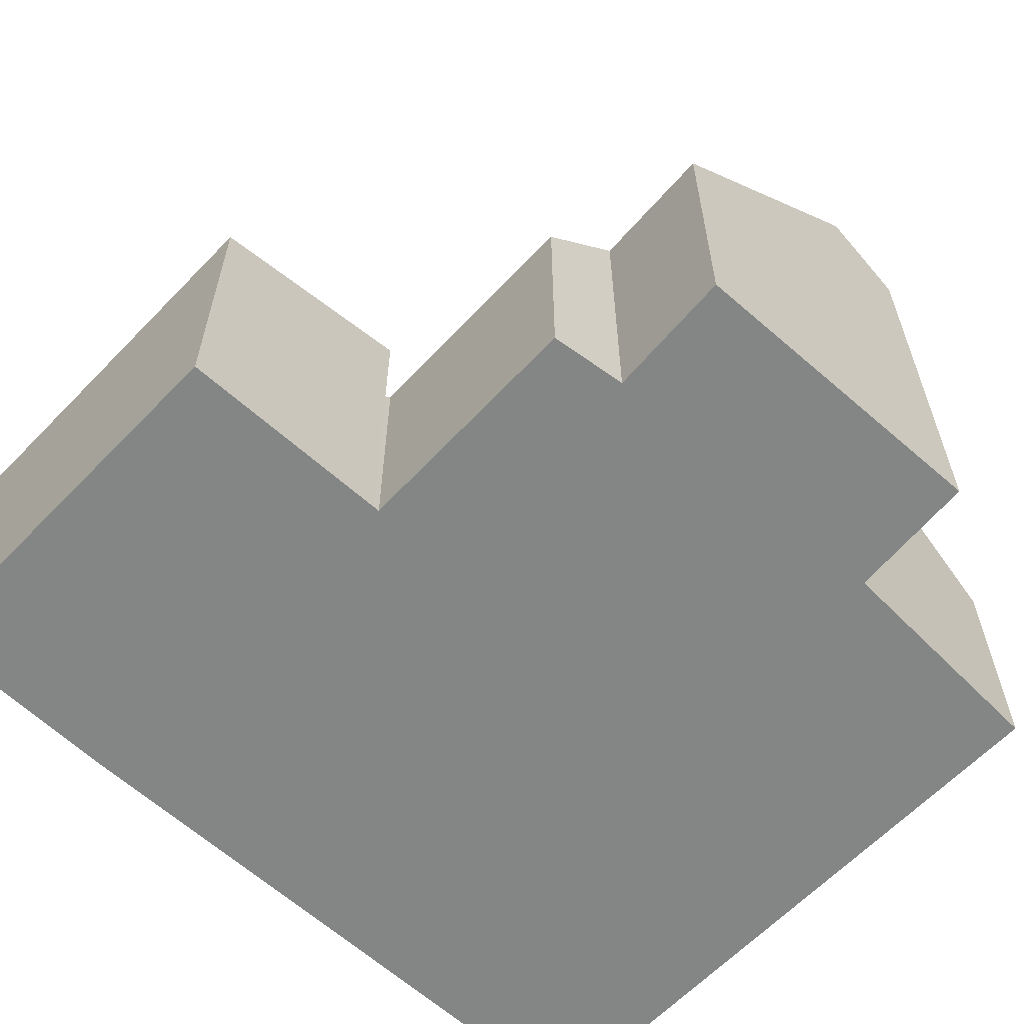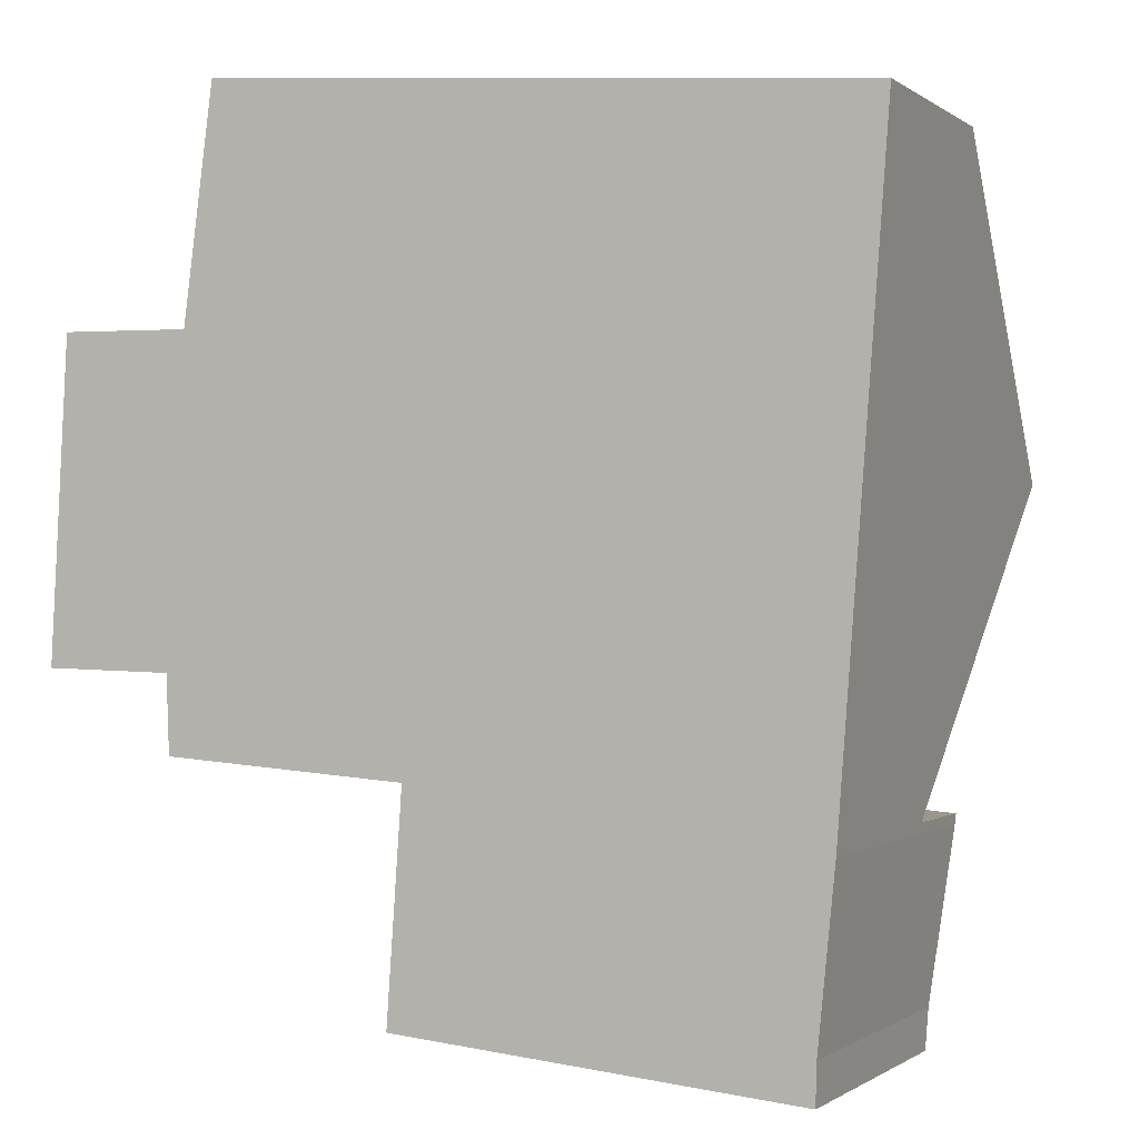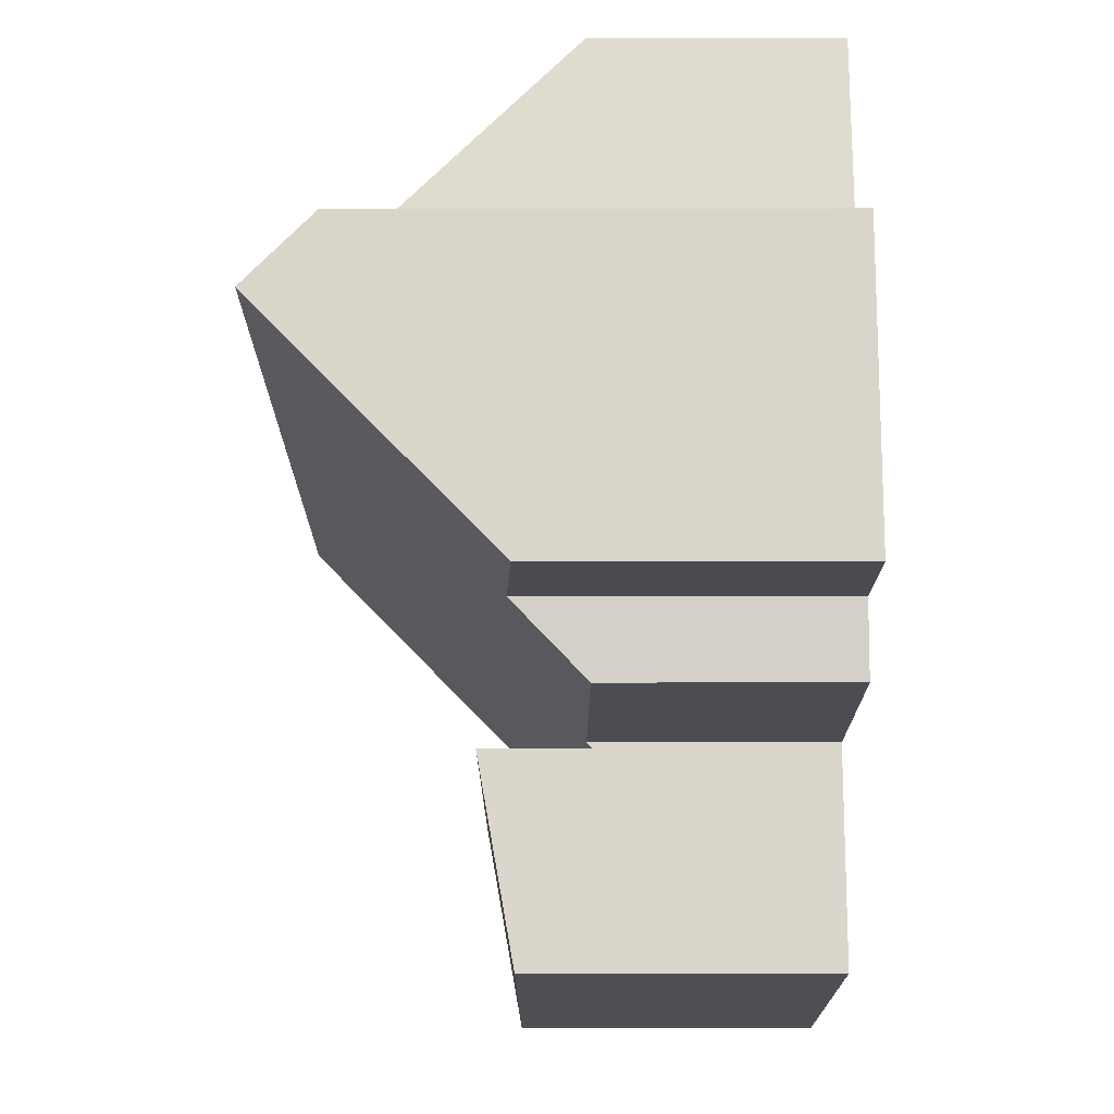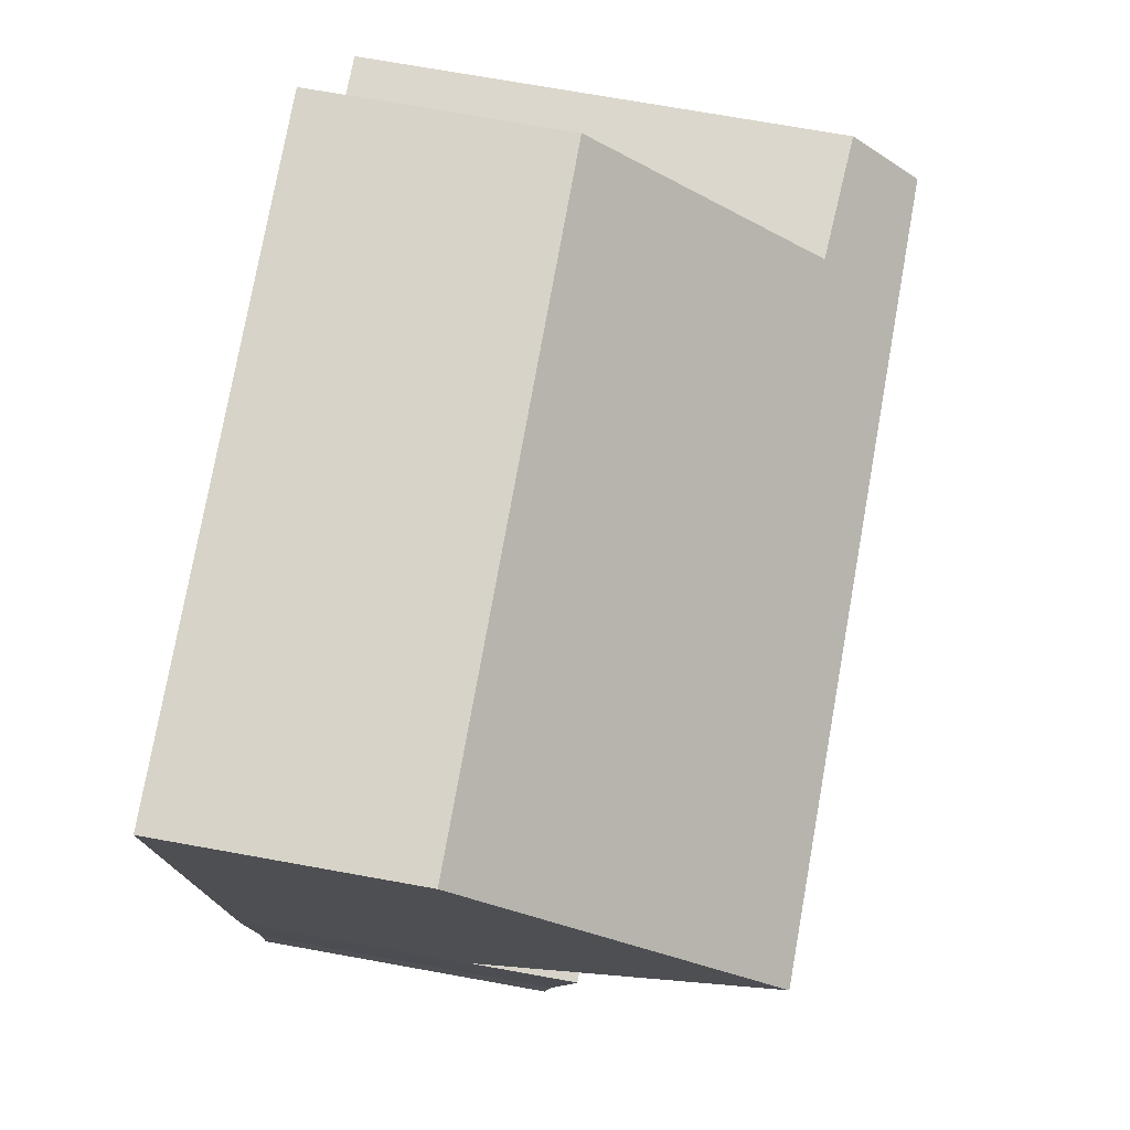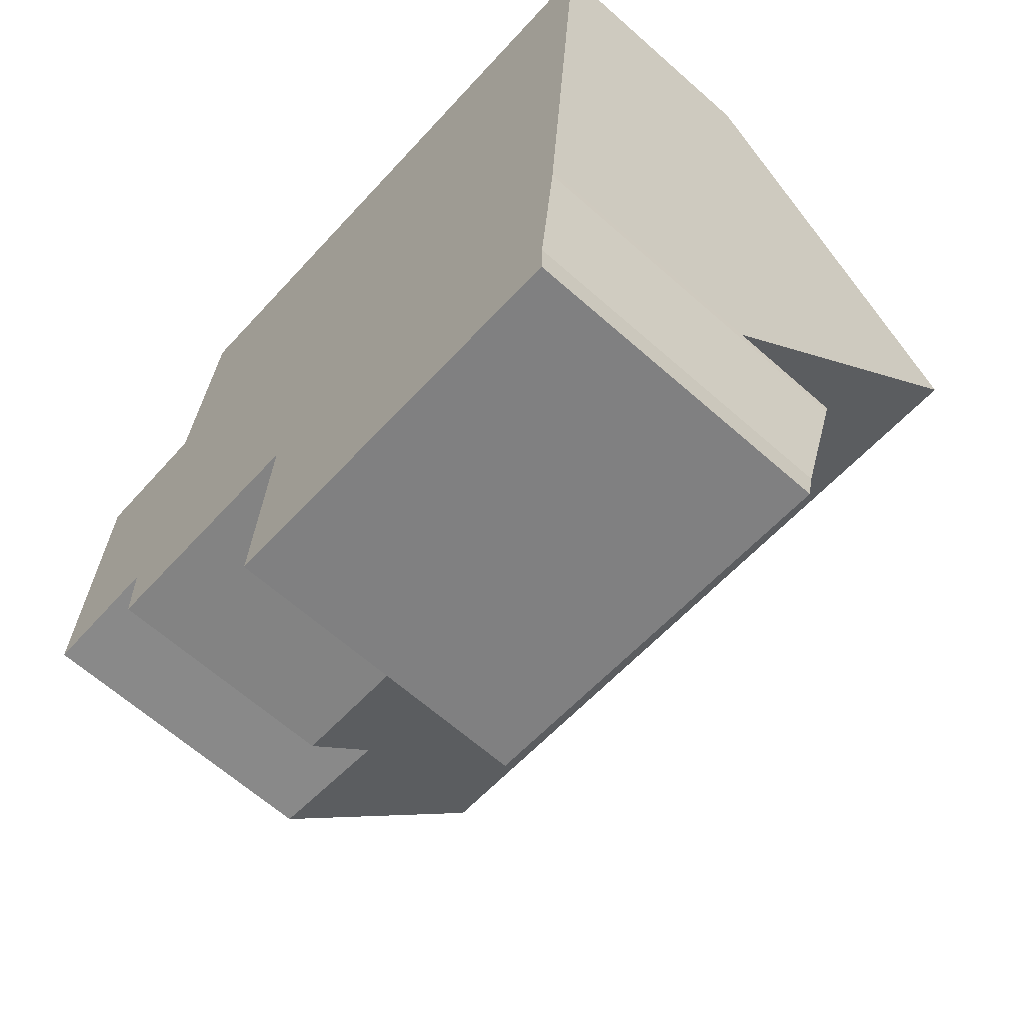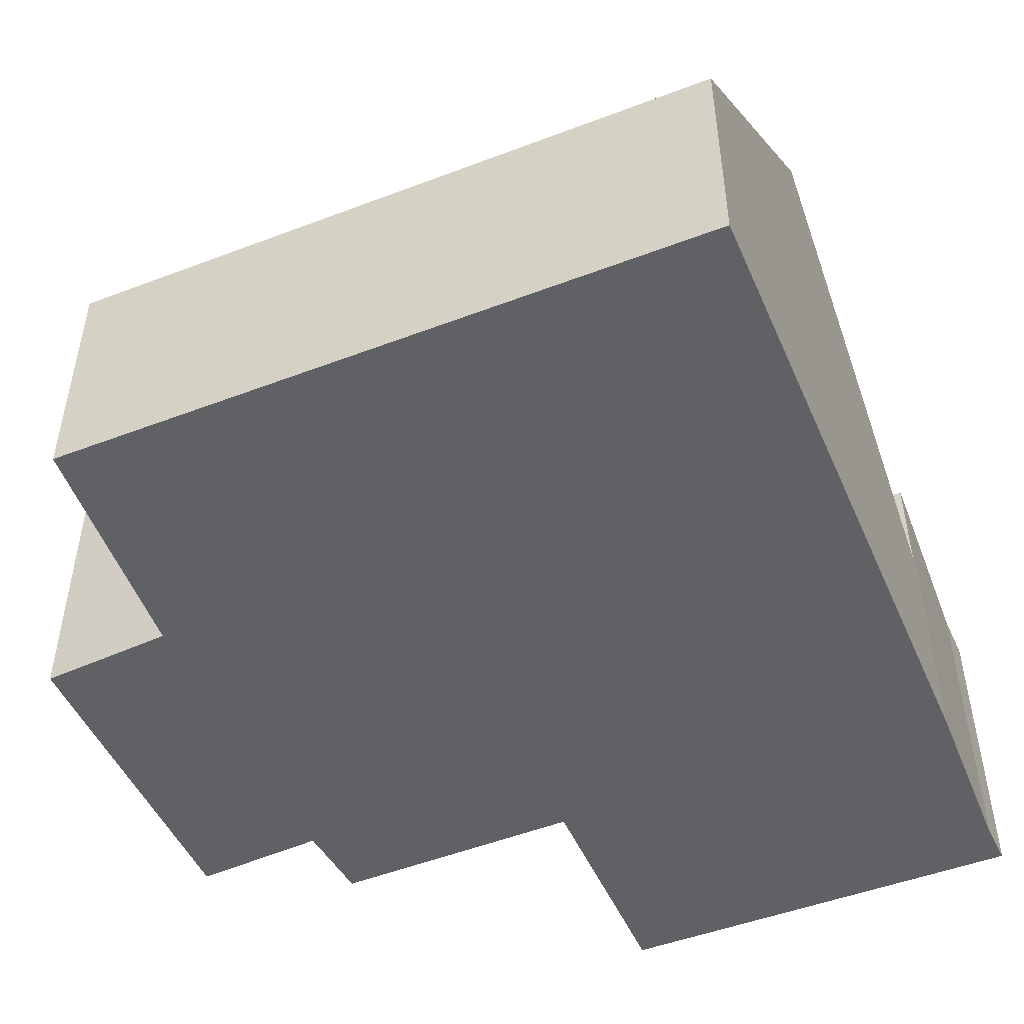
<metadata>
{"format":"obj","ext":"obj","renderer":"f3d","projection":"perspective","resolution":1024,"background":"white","views":[{"elev":-61.6,"azim":-128.5,"up":"+Y"},{"elev":-0.7,"azim":24.2,"up":"+Z"},{"elev":-12.3,"azim":-89.8,"up":"+Z"},{"elev":71.8,"azim":100.2,"up":"+Z"},{"elev":-64.5,"azim":48.3,"up":"+Z"},{"elev":-50.3,"azim":27.4,"up":"+Y"}]}
</metadata>
<code>
v  5.315 4.679 -4.749
v  11.28 4.78 -4.698
v  11.26 4.674 -5.294
v  11.53 5.227 -2.198
v  11.54 5.255 -2.042
v  5.535 5.249 -1.551
v  5.535 9.497e-17 -1.551
v  5.315 2.908e-16 -4.749
v  11.54 1.25e-16 -2.042
v  11.53 1.346e-16 -2.198
v  11.28 2.877e-16 -4.698
v  11.26 3.242e-16 -5.294
v  6.136 3.668 7.793
v  2.17 7.022 4.66
v  2.612 3.668 8.081
v  12.25 3.668 7.294
v  11.9 8.175 2.676
v  0.25 7.136 4.699
v  0.193 8.175 3.632
v  5.776 8.175 3.176
v  5.535 3.571 -1.551
v  11.54 3.571 -2.042
v  5.541 3.663 -1.456
v  5.415 3.662 -1.447
v  1.942 3.633 -1.193
v  1.898 4.737 -0.051
v  0 4.637 2.839e-16
v  0.25 -2.877e-16 4.699
v  2.17 -2.853e-16 4.66
v  2.612 -4.948e-16 8.081
v  6.136 -4.772e-16 7.793
v  12.25 -4.466e-16 7.294
v  5.541 8.915e-17 -1.456
v  1.898 3.123e-18 -0.051
v  1.942 7.305e-17 -1.193
v  0.193 -2.224e-16 3.632
v  0 0 0
v  11.9 -1.639e-16 2.676
v  5.415 8.86e-17 -1.447
g defaultobject
f 1 2 3
f 2 1 4
f 4 1 5
f 5 1 6
f 1 7 6
f 7 1 8
f 6 9 5
f 9 6 7
f 9 4 5
f 4 9 10
f 10 2 4
f 2 10 11
f 11 3 2
f 3 11 12
f 3 8 1
f 8 3 12
f 8 9 7
f 9 8 11
f 11 8 12
f 9 11 10
f 13 14 15
f 14 13 16
f 14 16 17
f 14 17 18
f 18 17 19
f 19 17 20
f 21 17 22
f 17 21 23
f 17 23 20
f 20 23 24
f 20 24 25
f 20 25 26
f 20 26 19
f 19 26 27
f 28 14 18
f 14 28 29
f 30 13 15
f 13 30 16
f 16 30 31
f 16 31 32
f 29 15 14
f 15 29 30
f 21 33 23
f 33 21 7
f 25 34 26
f 34 25 35
f 27 18 19
f 18 27 28
f 28 27 36
f 36 27 37
f 32 17 16
f 17 32 22
f 22 32 38
f 22 38 9
f 9 21 22
f 21 9 7
f 33 24 23
f 24 33 25
f 25 33 35
f 35 33 39
f 34 27 26
f 27 34 37
f 38 7 9
f 7 38 32
f 7 32 31
f 7 31 33
f 33 31 39
f 39 31 35
f 35 31 30
f 35 30 34
f 34 30 29
f 29 37 34
f 37 29 28
f 37 28 36

</code>
